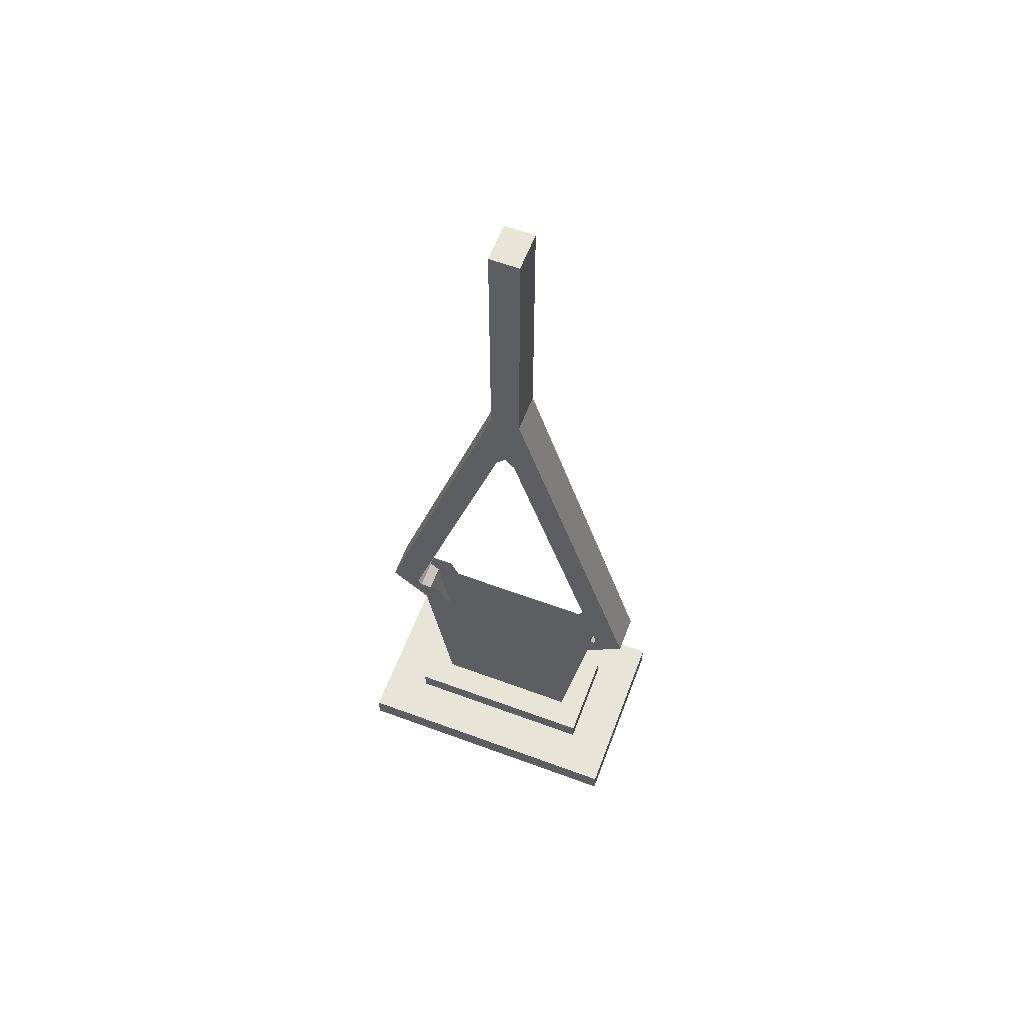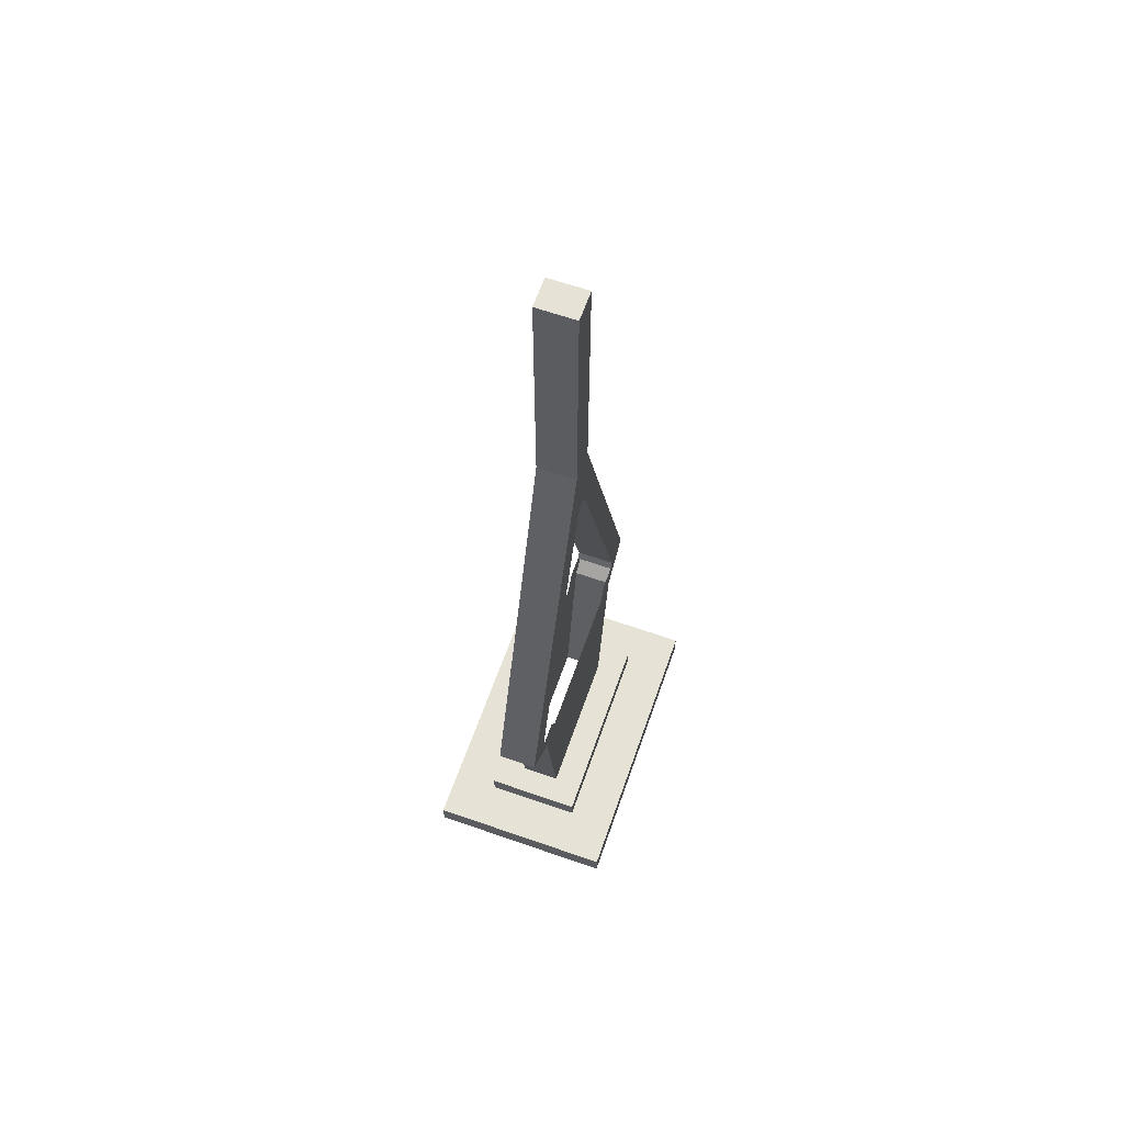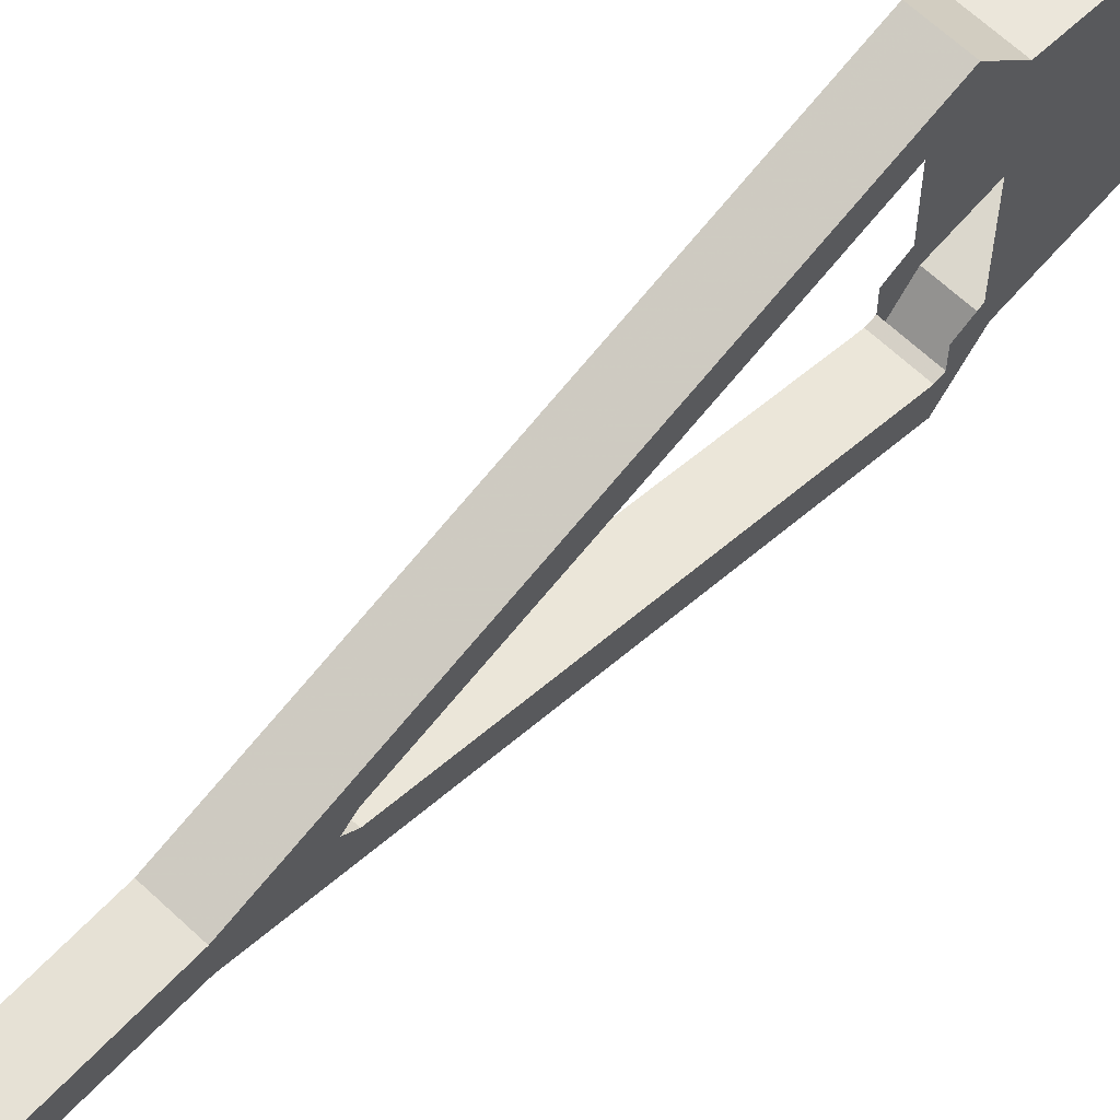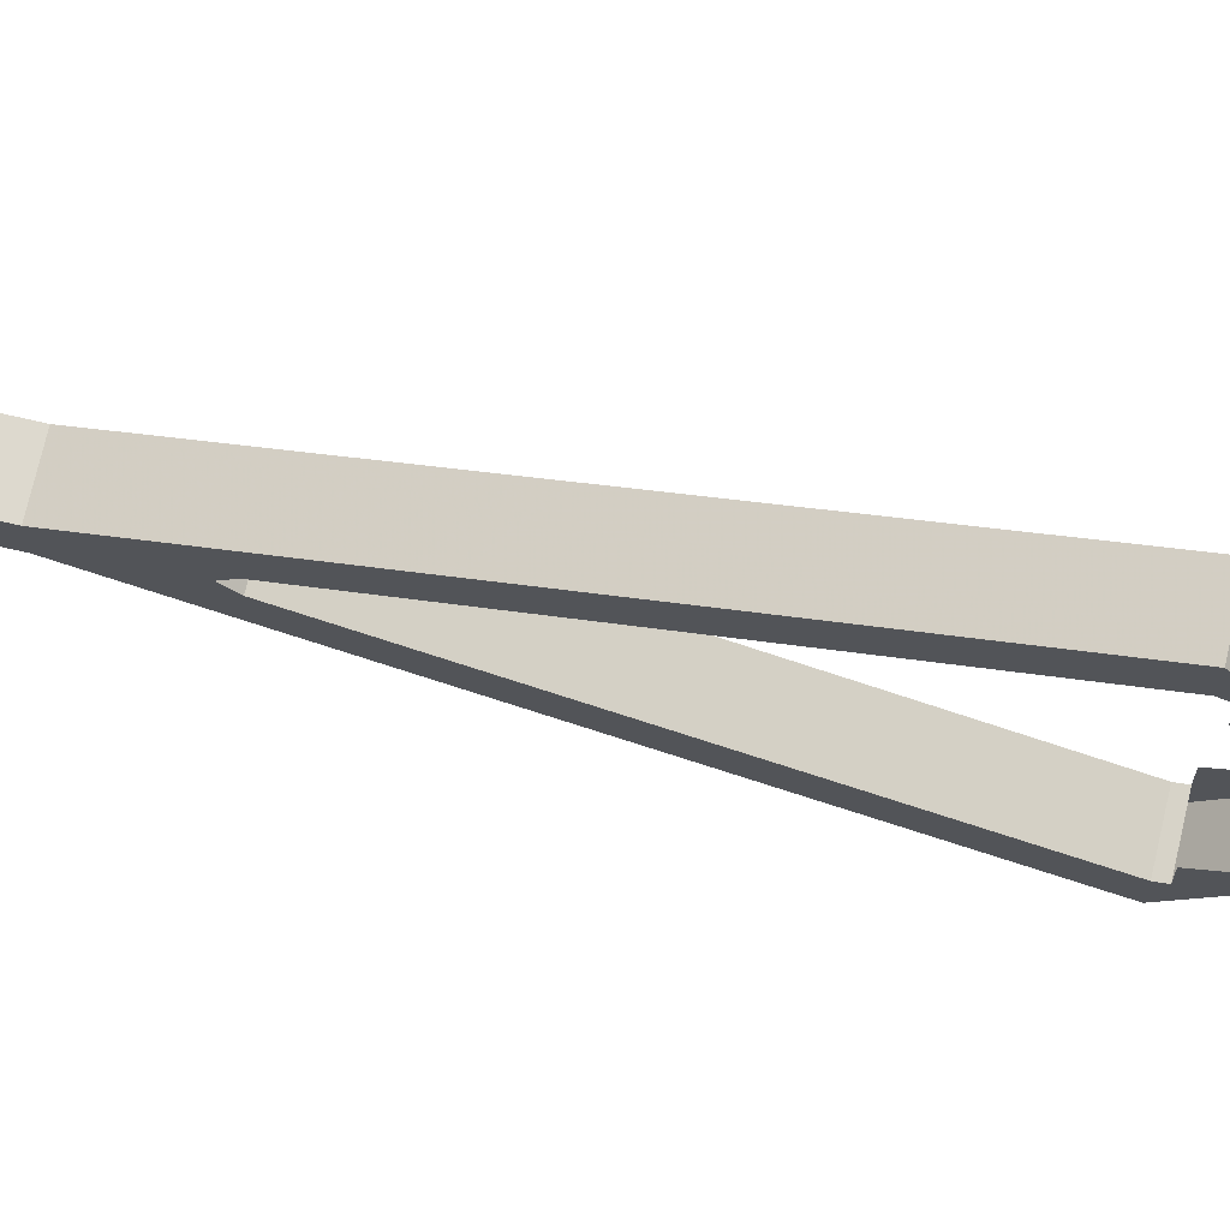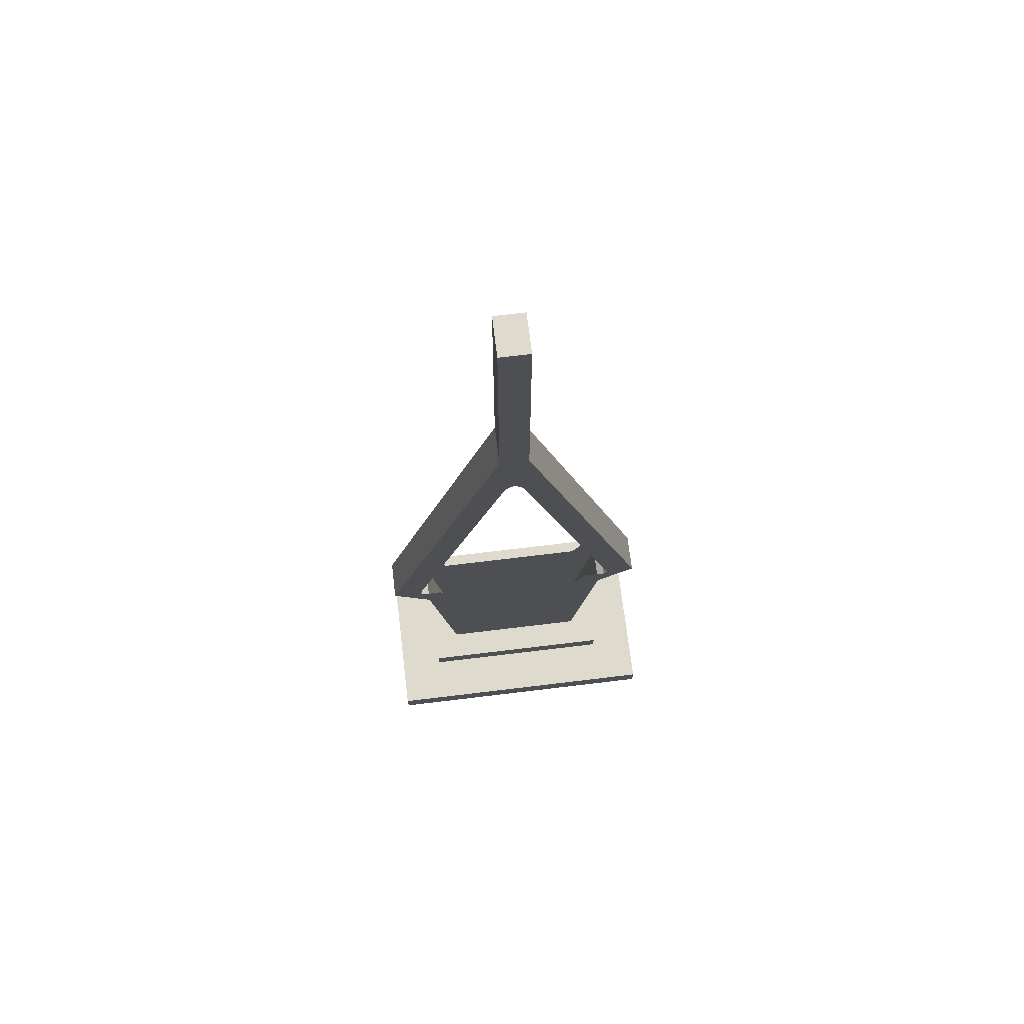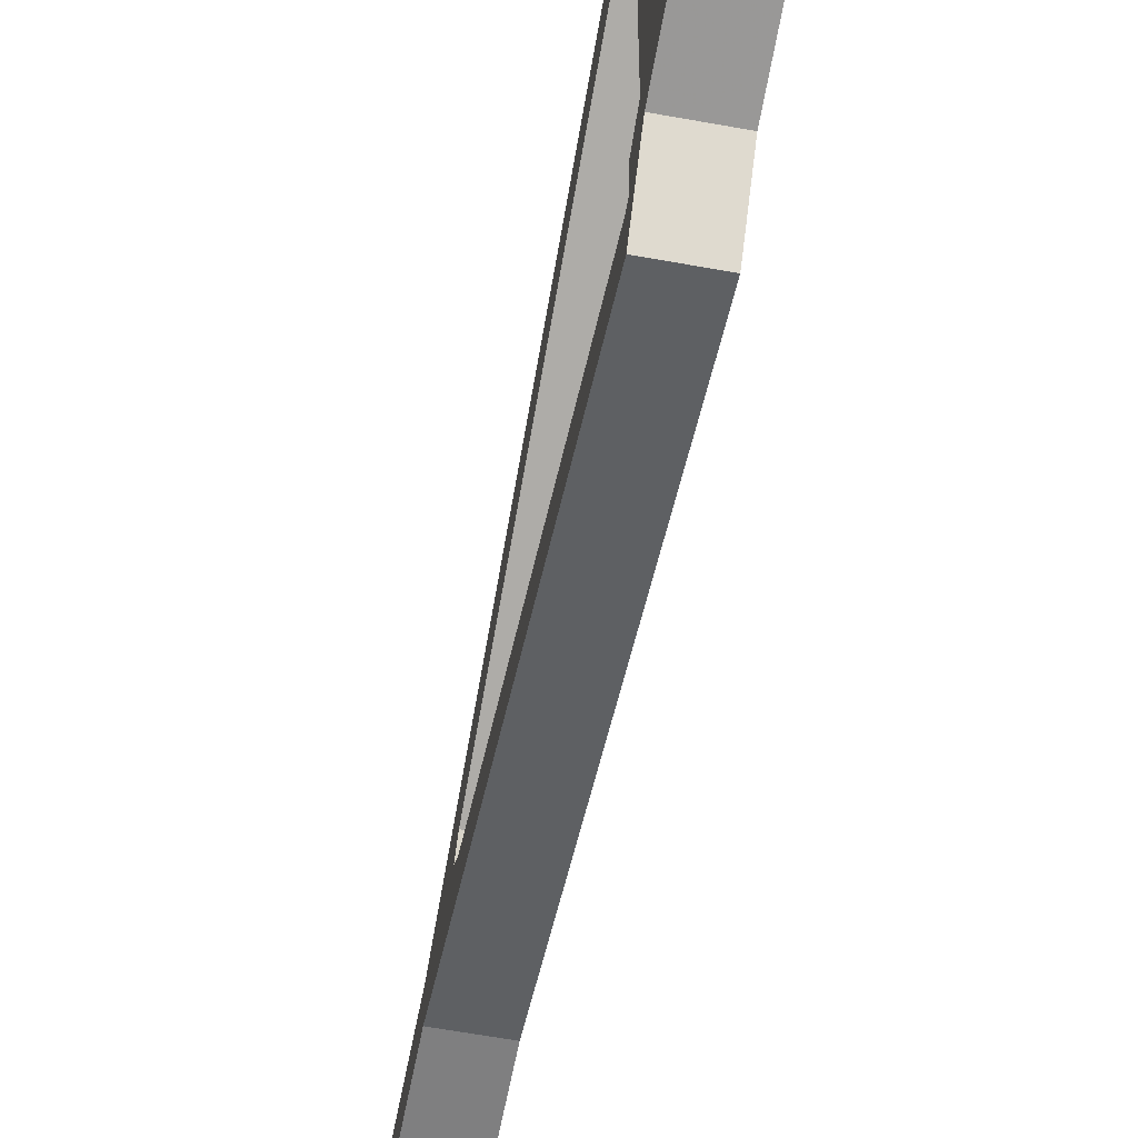
<metadata>
{"format":"obj","ext":"obj","renderer":"f3d","projection":"perspective","resolution":1024,"background":"white","views":[{"elev":60.4,"azim":110.7,"up":"+Y"},{"elev":63.7,"azim":-160.6,"up":"+Y"},{"elev":64.3,"azim":-136.5,"up":"+Z"},{"elev":71.8,"azim":-77.0,"up":"+Z"},{"elev":71.2,"azim":-96.9,"up":"+Y"},{"elev":-59.7,"azim":-10.7,"up":"+Z"}]}
</metadata>
<code>
v -0.05225 -0.4496 -0.1102
v 0.05225 -0.4725 -0.1102
v -0.05225 -0.4725 -0.1102
v 0.05225 -0.4496 -0.1102
v -0.02087 -0.4496 -0.0815
v -0.02087 -0.4496 0.0815
v -0.05225 -0.4496 0.1102
v 0.05225 -0.4496 0.1102
v -0.05225 -0.4725 0.1102
v 0.05225 -0.4725 0.1102
v 0.1029 -0.4725 0.1609
v -0.1029 -0.4725 0.1609
v -0.1029 -0.4725 -0.1609
v 0.1029 -0.4725 -0.1609
v 0.02087 -0.4496 -0.0815
v -0.02087 -0.2575 -0.1117
v 0.02087 -0.2575 -0.1117
v -0.02087 -0.2209 -0.1545
v 0.02087 -0.2209 -0.1545
v -0.02087 0.2235 -0.01591
v 0.02087 0.2235 -0.01591
v -0.02087 0.5 -0.01591
v 0.02087 0.5 -0.01591
v 0.02087 0.5 0.01591
v -0.02087 0.5 0.01591
v -0.02087 0.2235 0.01591
v -0.02087 0.1393 0.0103
v -0.02087 0.1503 -9.213e-07
v -0.02087 0.1393 -0.0103
v -0.02087 -0.2209 -0.1218
v -0.02087 -0.2289 -0.12
v -0.02087 -0.2289 -0.09541
v -0.02087 -0.2511 -0.08526
v -0.02087 -0.2511 0.08304
v -0.02087 -0.2289 0.09319
v -0.02087 -0.2575 0.1117
v -0.02087 -0.2289 0.1178
v -0.02087 -0.2209 0.1218
v -0.02087 -0.2209 0.1545
v 0.02087 -0.2209 0.1545
v 0.02087 -0.2575 0.1117
v 0.02087 -0.4496 0.0815
v 0.02087 -0.2511 -0.08526
v 0.02087 -0.2511 0.08304
v 0.02087 -0.2289 0.09319
v 0.02087 -0.2289 0.1178
v 0.02087 -0.2209 0.1218
v 0.02087 0.2235 0.01591
v 0.02087 0.1393 0.0103
v 0.02087 0.1503 -9.213e-07
v 0.02087 0.1393 -0.0103
v 0.02087 -0.2209 -0.1218
v 0.02087 -0.2289 -0.12
v 0.02087 -0.2289 -0.09541
v 0.1029 -0.5 -0.1609
v 0.1029 -0.5 0.1609
v -0.1029 -0.5 0.1609
v -0.1029 -0.5 -0.1609
f 1 2 3
f 2 1 4
f 1 5 4
f 5 1 6
f 7 6 1
f 6 7 8
f 9 8 7
f 8 9 10
f 9 11 10
f 9 12 11
f 12 9 13
f 3 13 9
f 13 3 14
f 14 3 2
f 2 11 14
f 10 11 2
f 2 8 10
f 8 2 4
f 4 15 8
f 4 5 15
f 16 15 5
f 15 16 17
f 18 17 16
f 17 18 19
f 20 19 18
f 19 20 21
f 22 21 20
f 21 22 23
f 22 24 23
f 24 22 25
f 22 26 25
f 26 22 27
f 27 22 28
f 28 22 29
f 29 22 20
f 29 20 30
f 30 20 18
f 18 31 30
f 16 31 18
f 16 32 31
f 16 33 32
f 5 33 16
f 6 33 5
f 6 34 33
f 6 35 34
f 36 35 6
f 36 37 35
f 36 38 37
f 38 36 39
f 36 40 39
f 40 36 41
f 6 41 36
f 41 6 42
f 6 8 42
f 42 8 15
f 43 42 15
f 44 42 43
f 45 42 44
f 45 41 42
f 46 41 45
f 47 41 46
f 41 47 40
f 47 48 40
f 48 47 49
f 47 27 49
f 27 47 38
f 46 38 47
f 38 46 37
f 38 26 27
f 26 38 39
f 39 48 26
f 48 39 40
f 24 26 48
f 26 24 25
f 48 49 24
f 24 49 23
f 23 49 50
f 49 28 50
f 28 49 27
f 29 50 28
f 50 29 51
f 30 51 29
f 51 30 52
f 31 52 30
f 52 31 53
f 53 19 52
f 53 17 19
f 54 17 53
f 43 17 54
f 43 15 17
f 21 52 19
f 52 21 51
f 23 51 21
f 23 50 51
f 11 55 14
f 55 11 56
f 11 57 56
f 57 11 12
f 13 57 12
f 57 13 58
f 13 55 58
f 55 13 14
f 9 1 3
f 1 9 7

</code>
